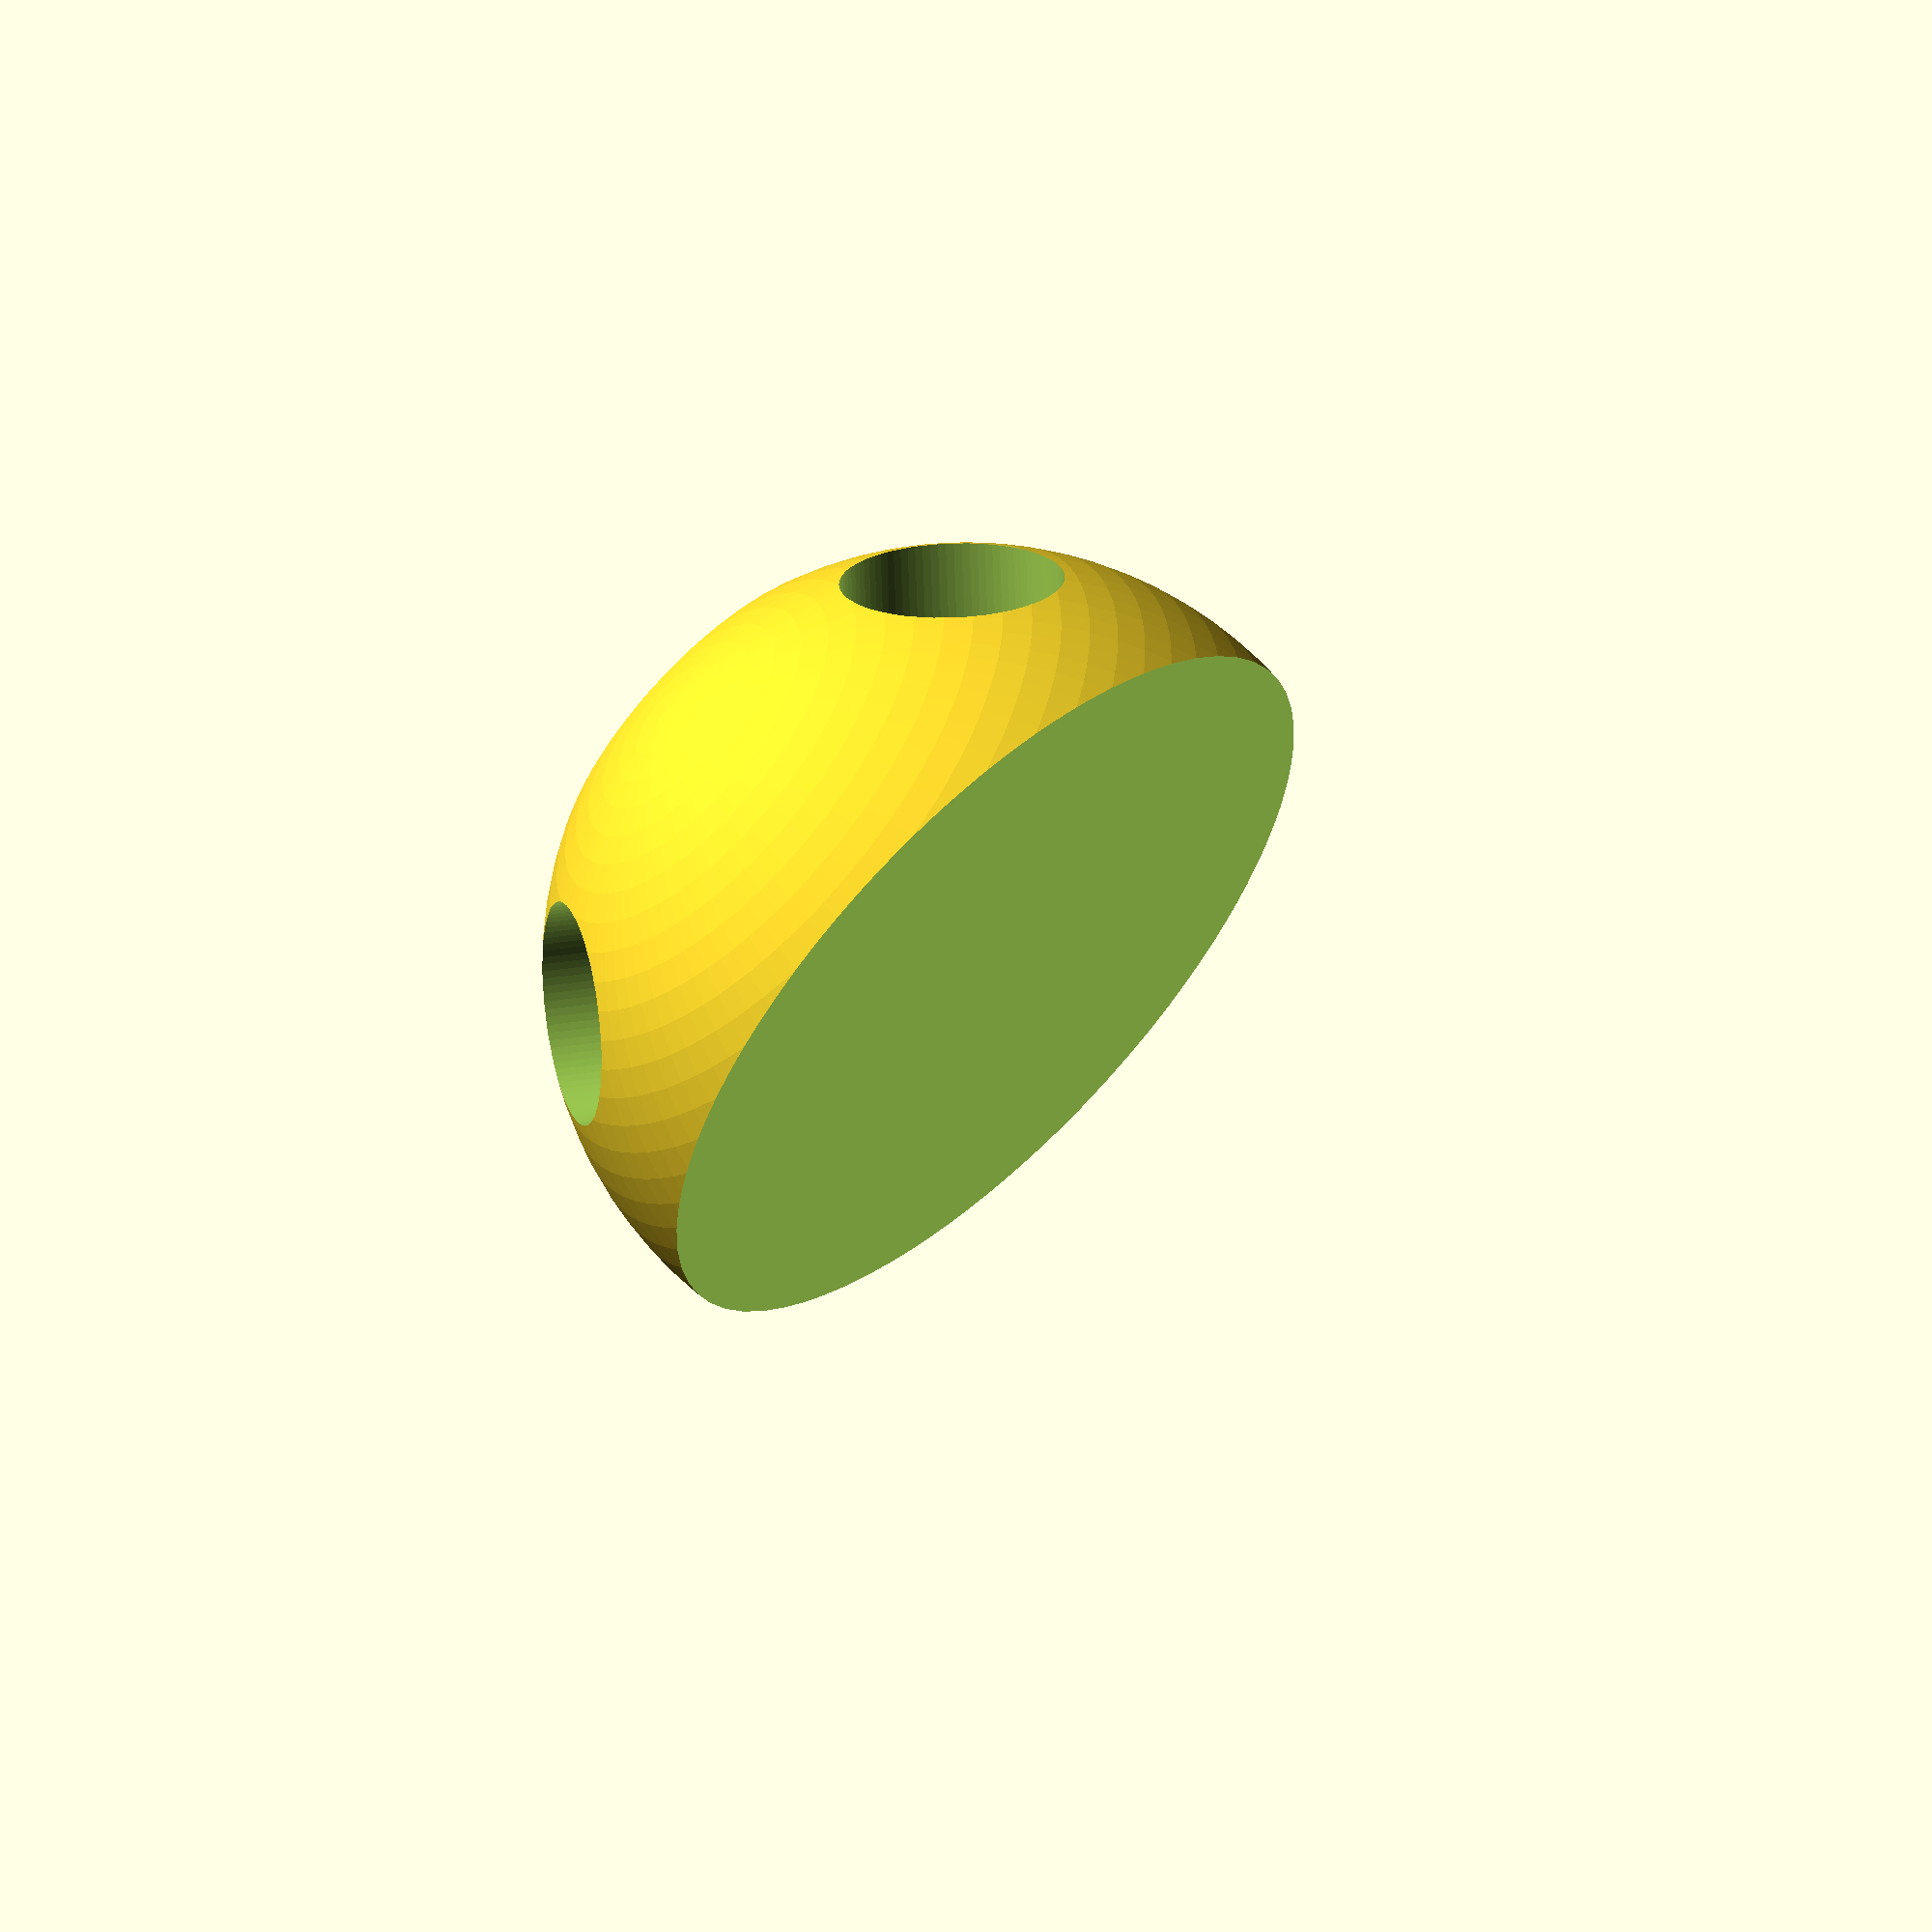
<openscad>
////////////////////////////////////////////////////////
//
//  Cuboctahedron Node
//
//  Print 12 for a full set.
//
//  You will also need 24 sticks of identical length.
//  Actual length does not matter, you can scale 
//  the cuboctahedron to any size.
//
//  2018 Anthony Boratino
//
////////////////////////////////////////////////////////

// Node variables
nq = 90;        // Node quality
sq = 90;        // Node quality
nodesz = 7.5;   // ball size

// Hole variables
holeLen = 20;       // hole length
holeWidth = 4;      // stick width ( 4=4mm)
holeOffset = 3.5;   // hole offsets from center

// Invisible stick for drilling holes
module hole( ) 
{
    cylinder(h = holeLen, 
             d = holeWidth, 
             $fn = sq);
}

// Create the node
// The holes needed are drilled at 45 degrees from top down.
// Four holes in total.
// Two pairs of holes 180 degress apart.
// Each hole 90 degress apart.
difference()
{
    rotate([0, -45, 0])
        difference()
        {
            rotate([0, 0, 0]) translate([ 0, 0, 0 ]) 
            sphere(nodesz, $fn =nq);
            
            /// negative holes
            rotate([-45, 0, 0]) translate([0, 0, 3.5]) hole();
            rotate([+45, 0, 0]) translate([0, 0, 3.5]) hole();
            rotate([ 45,90, 0]) translate([0, 0, 3.5]) hole();
            rotate([-45,90, 0]) translate([0, 0, 3.5]) hole();
        }
    // flatten top and bottom of node for quicker printing / less material
    translate([0,0,-10.5]) cube([15,15,20],center=true);
    translate([0,0,16.5]) cube([15,15,20],center=true);
}

</openscad>
<views>
elev=300.1 azim=115.7 roll=136.9 proj=o view=solid
</views>
